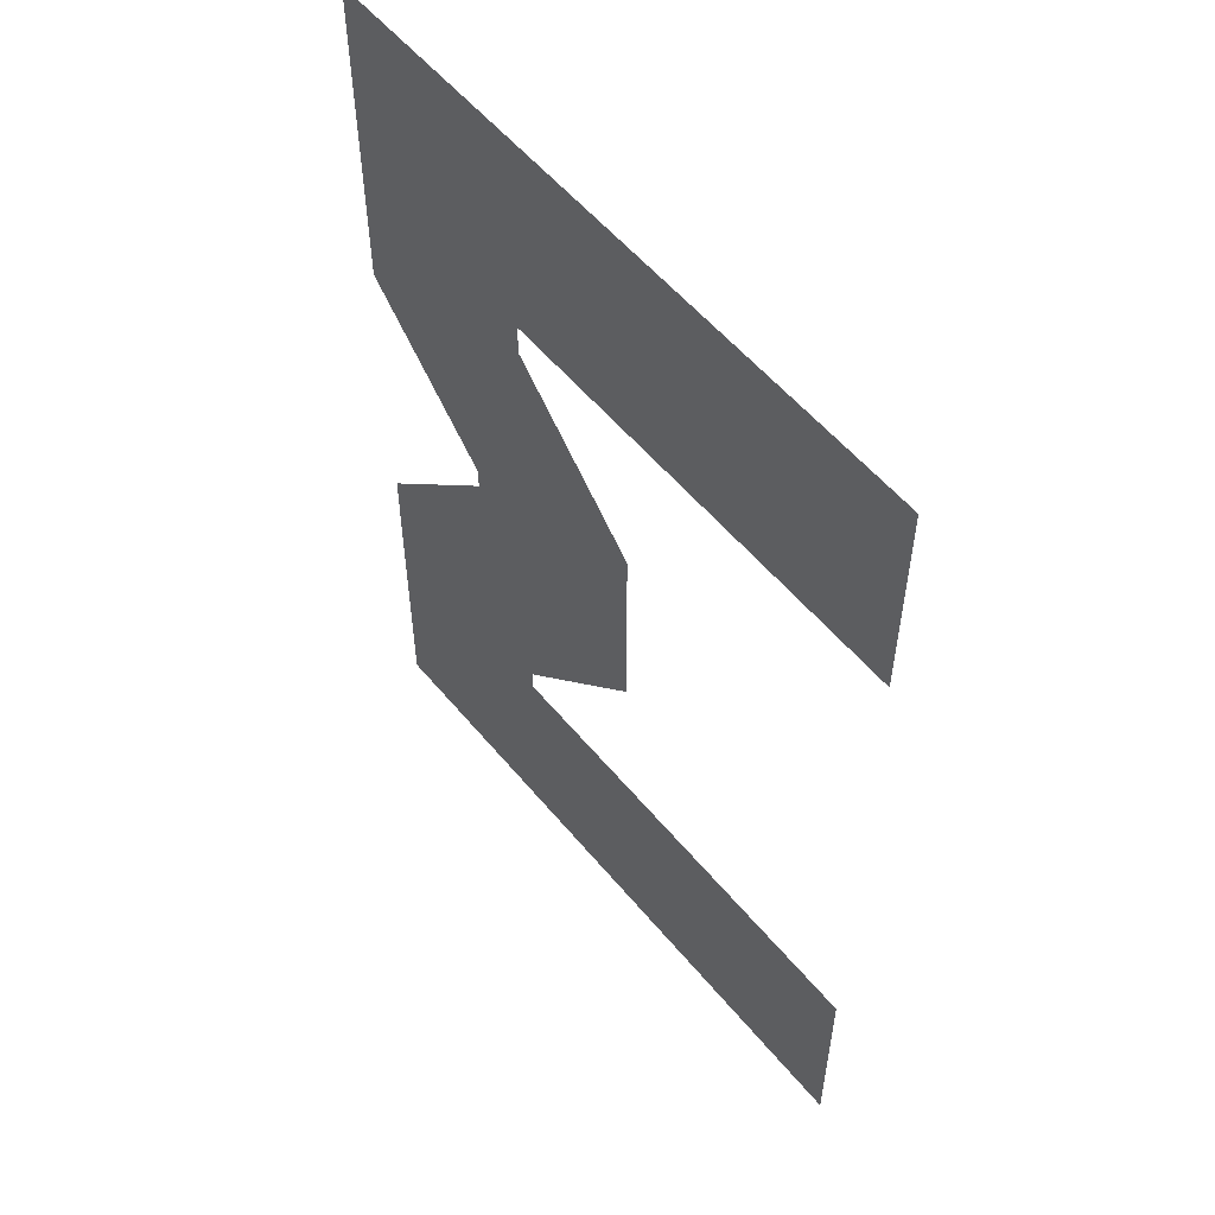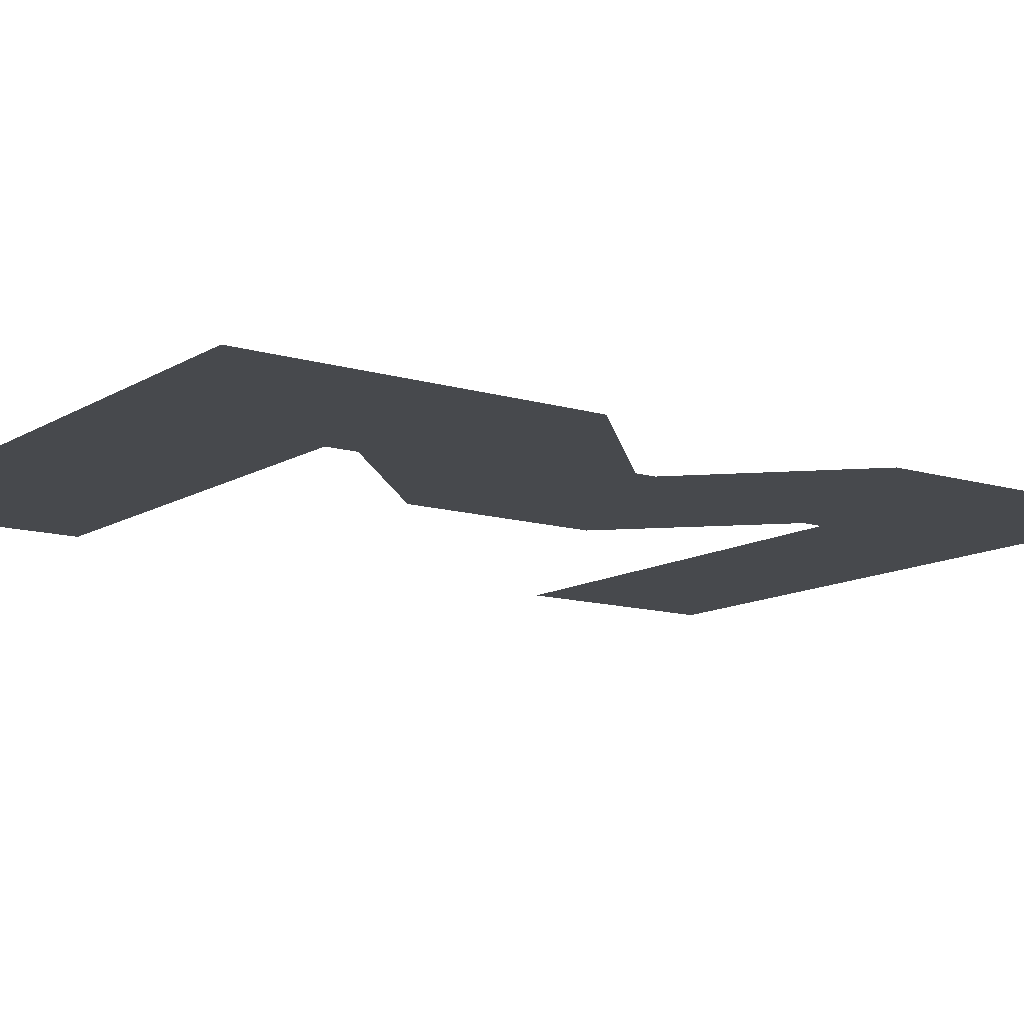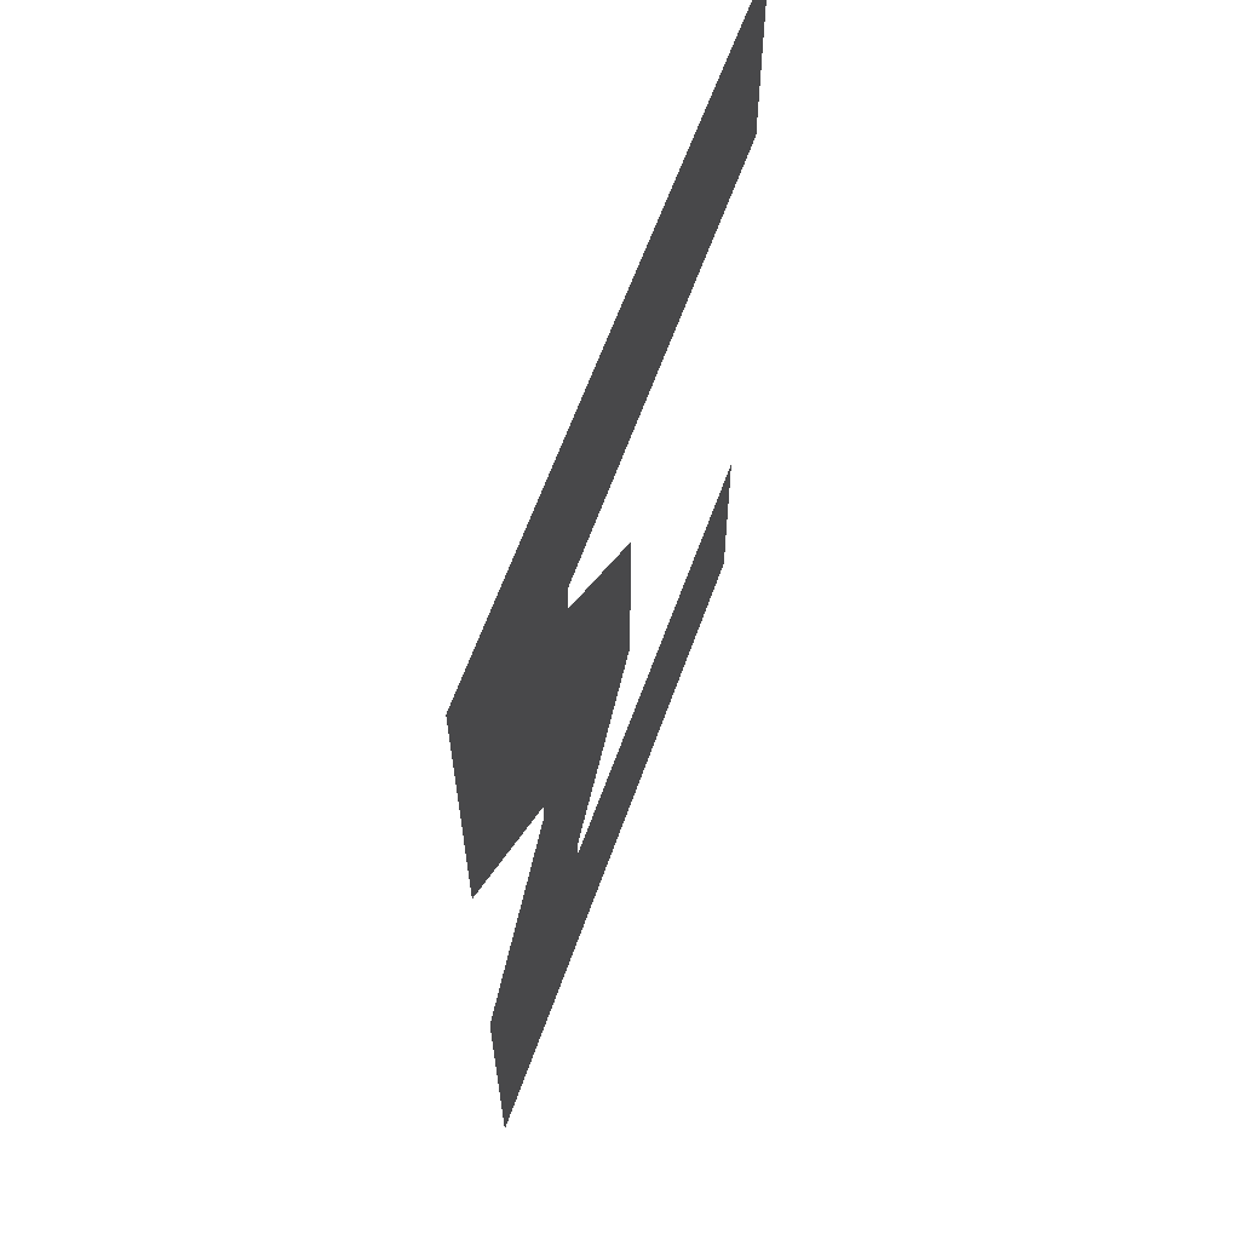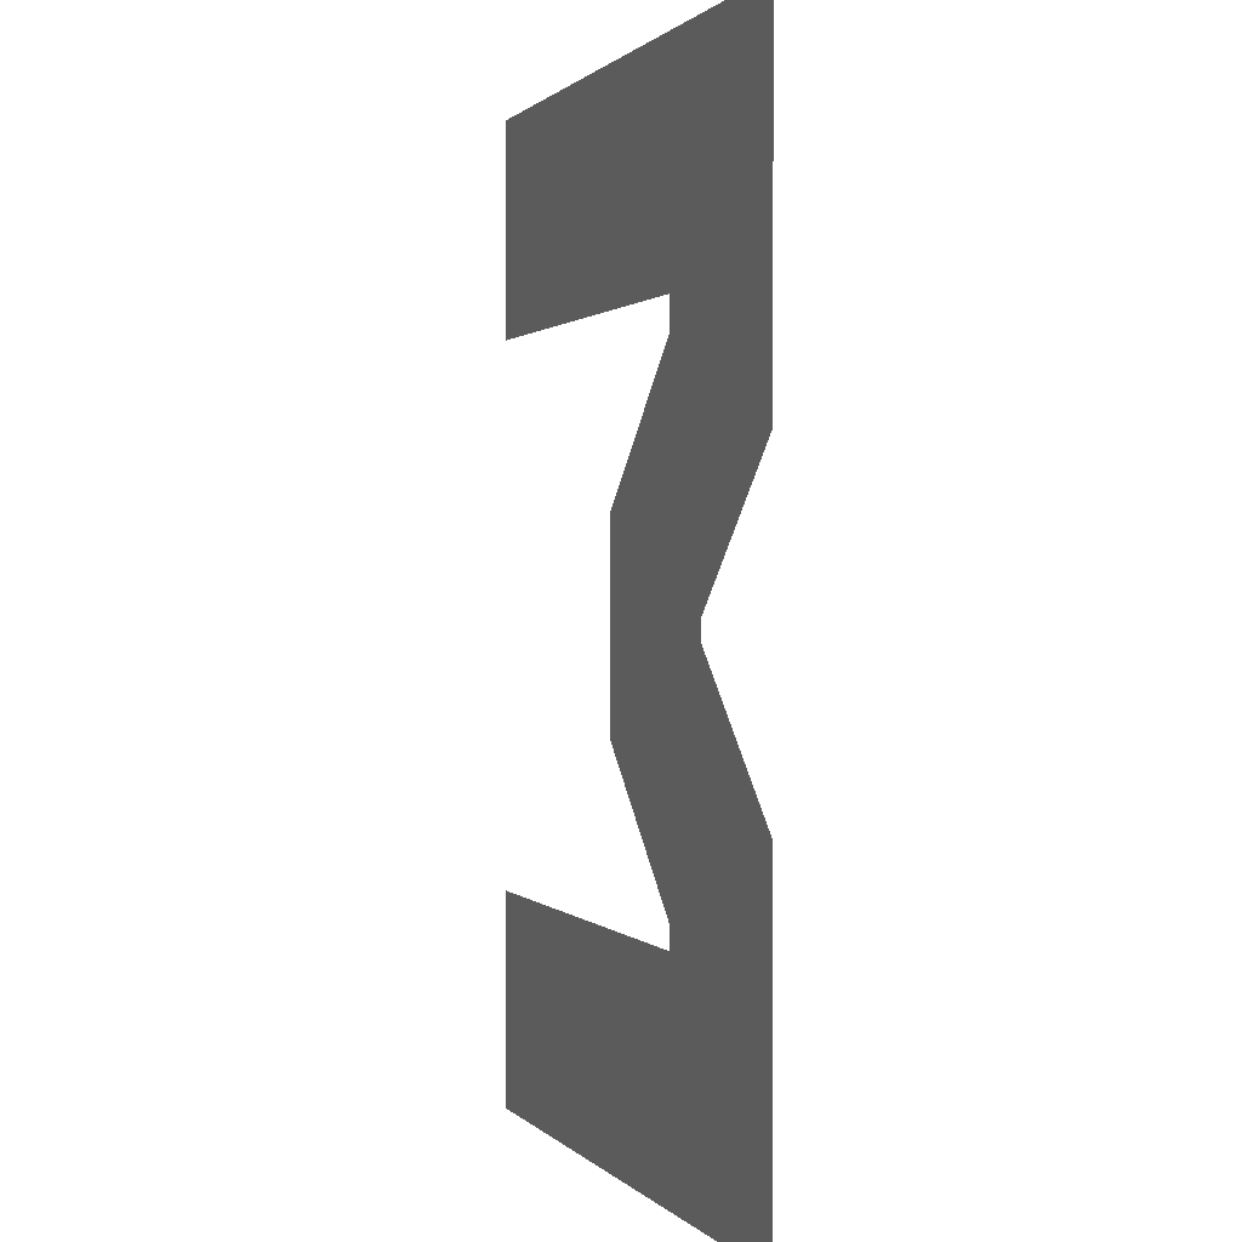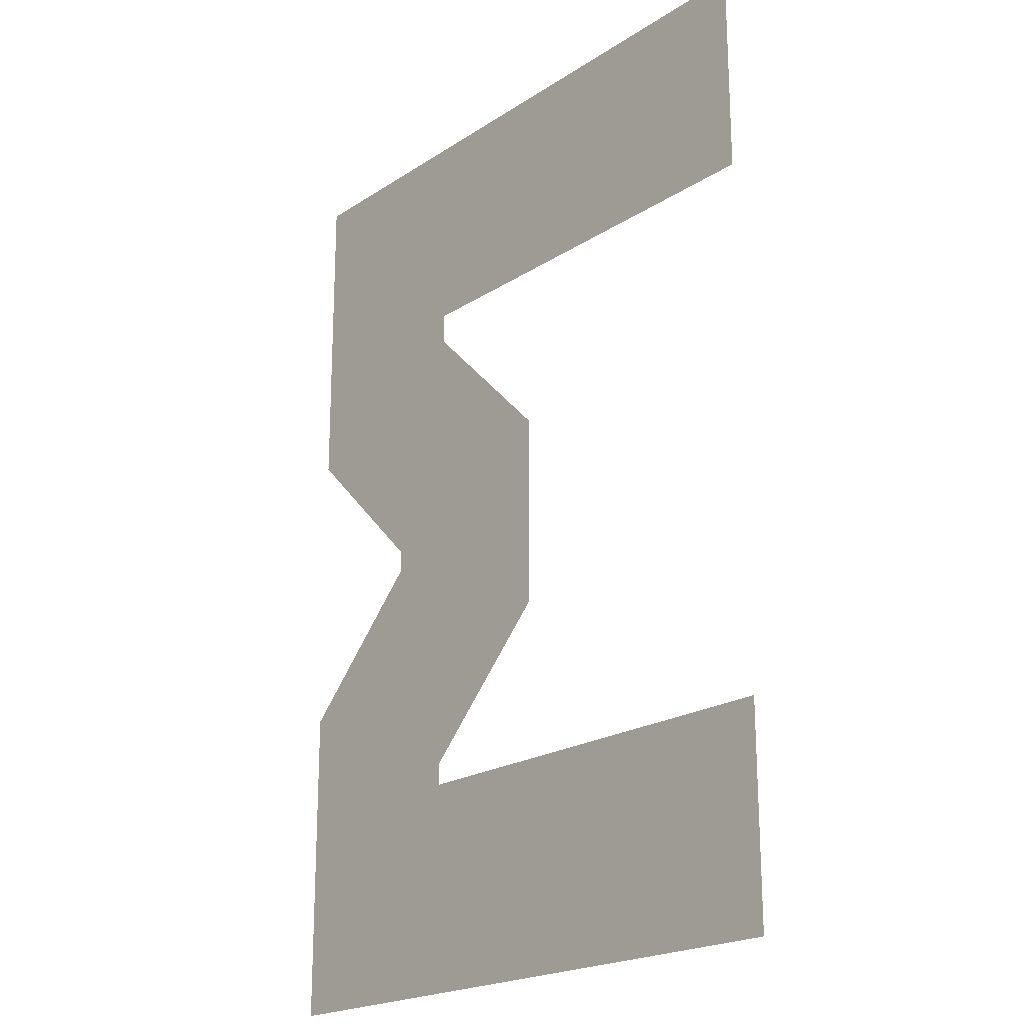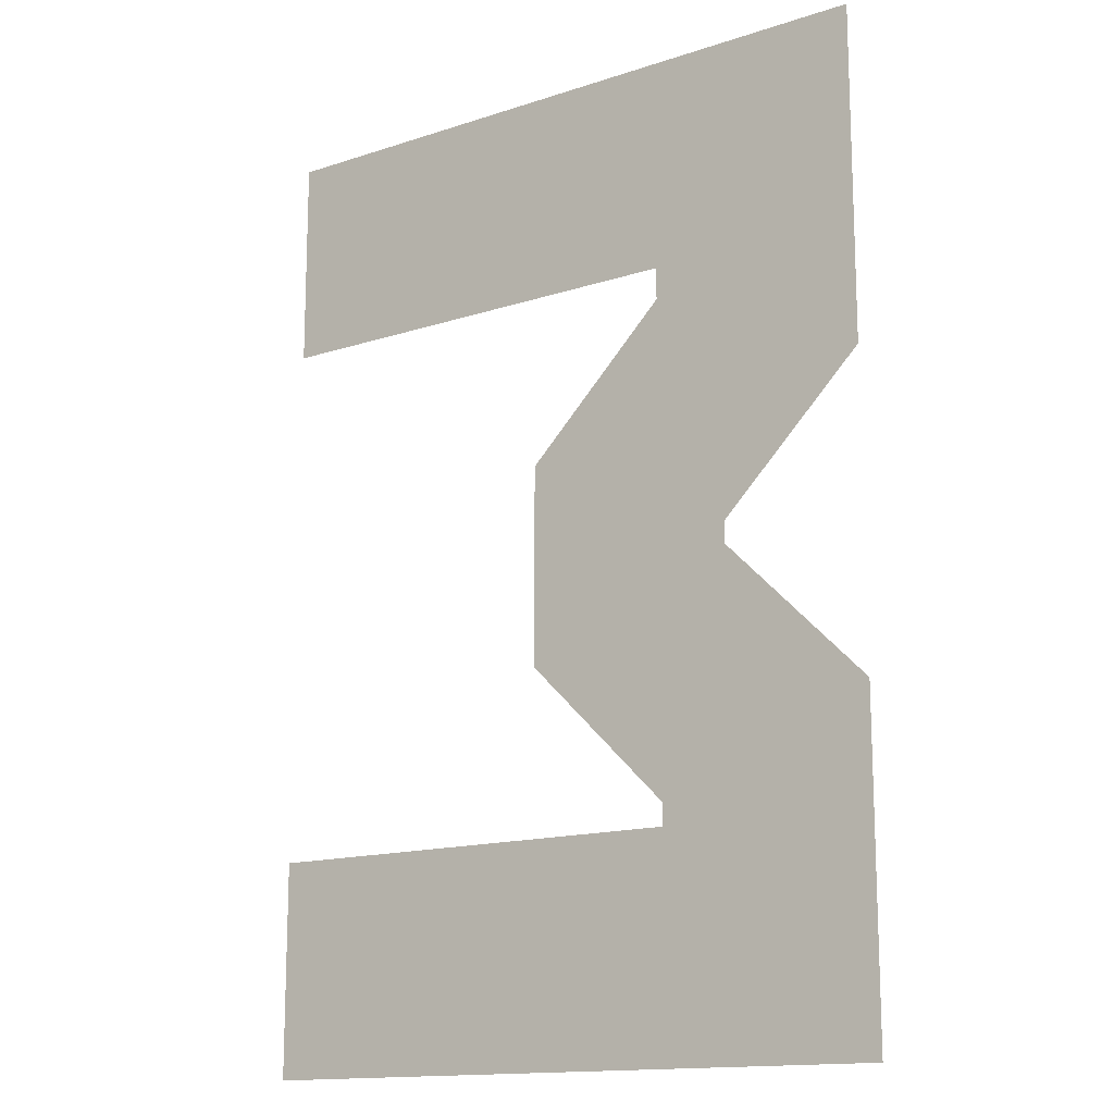
<metadata>
{"format":"obj","ext":"obj","renderer":"f3d","projection":"perspective","resolution":1024,"background":"white","views":[{"elev":55.4,"azim":-128.9,"up":"+Z"},{"elev":-12.1,"azim":54.4,"up":"+Y"},{"elev":63.3,"azim":109.8,"up":"+Z"},{"elev":0.9,"azim":70.1,"up":"+Z"},{"elev":-20.7,"azim":-130.7,"up":"+Z"},{"elev":-14.7,"azim":35.3,"up":"+Z"}]}
</metadata>
<code>
v 0.7747 0 -0.7455
v 0.6689 0 -1.091
v 0.4546 0 -0.8788
v 0.9889 0 -0.9577
v 0.6689 0 -1.124
v 0 0 -1.444
v 0.9889 0 -1.444
v 0.7747 0 -0.7133
v 0.6689 0 -0.3676
v 0.9889 0 -0.501
v 0.6689 0 -0.32
v 0.9889 0 0
v 0 0 0
v 0 0 -0.32
v 0.4547 0 -0.7293
v 0.4547 0 -0.5798
v 0.7747 0 -0.7294
v 0 0 -1.124
f 1 2 3
f 4 5 2
f 6 5 7
f 8 9 10
f 10 11 12
f 13 11 14
f 8 15 16
f 1 15 17
f 1 4 2
f 4 7 5
f 6 18 5
f 8 16 9
f 10 9 11
f 13 12 11
f 8 17 15
f 1 3 15

</code>
